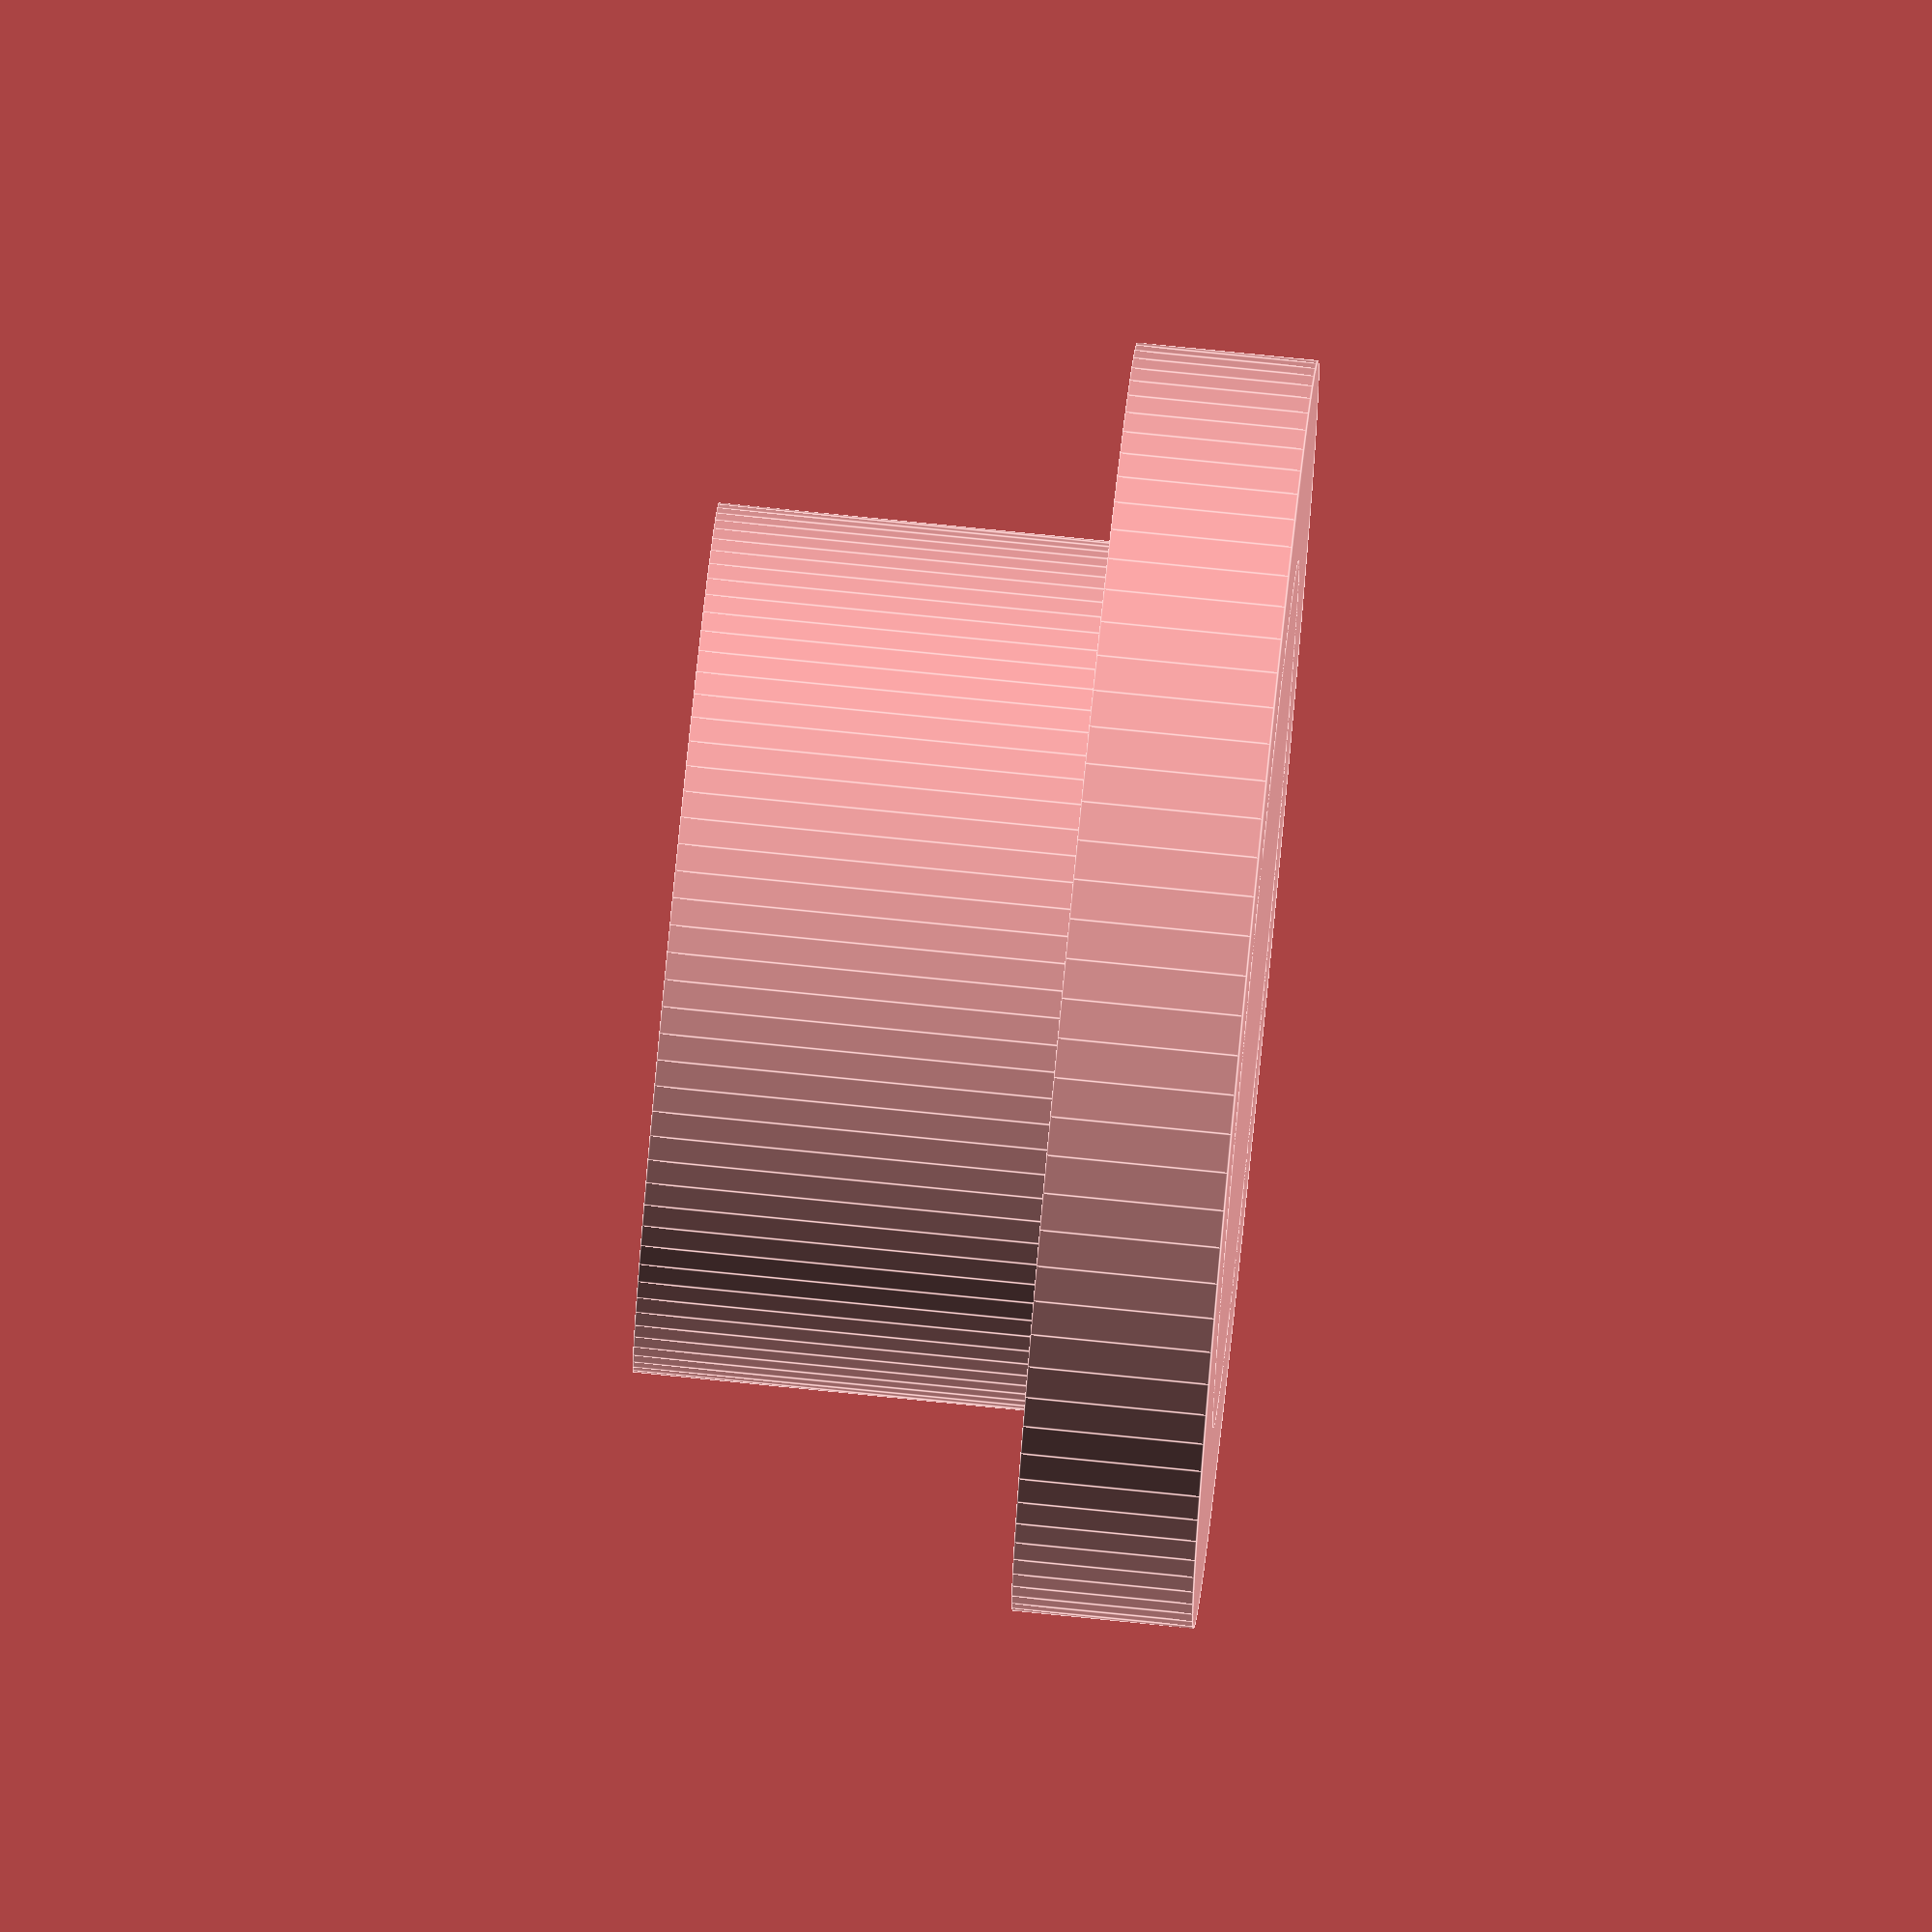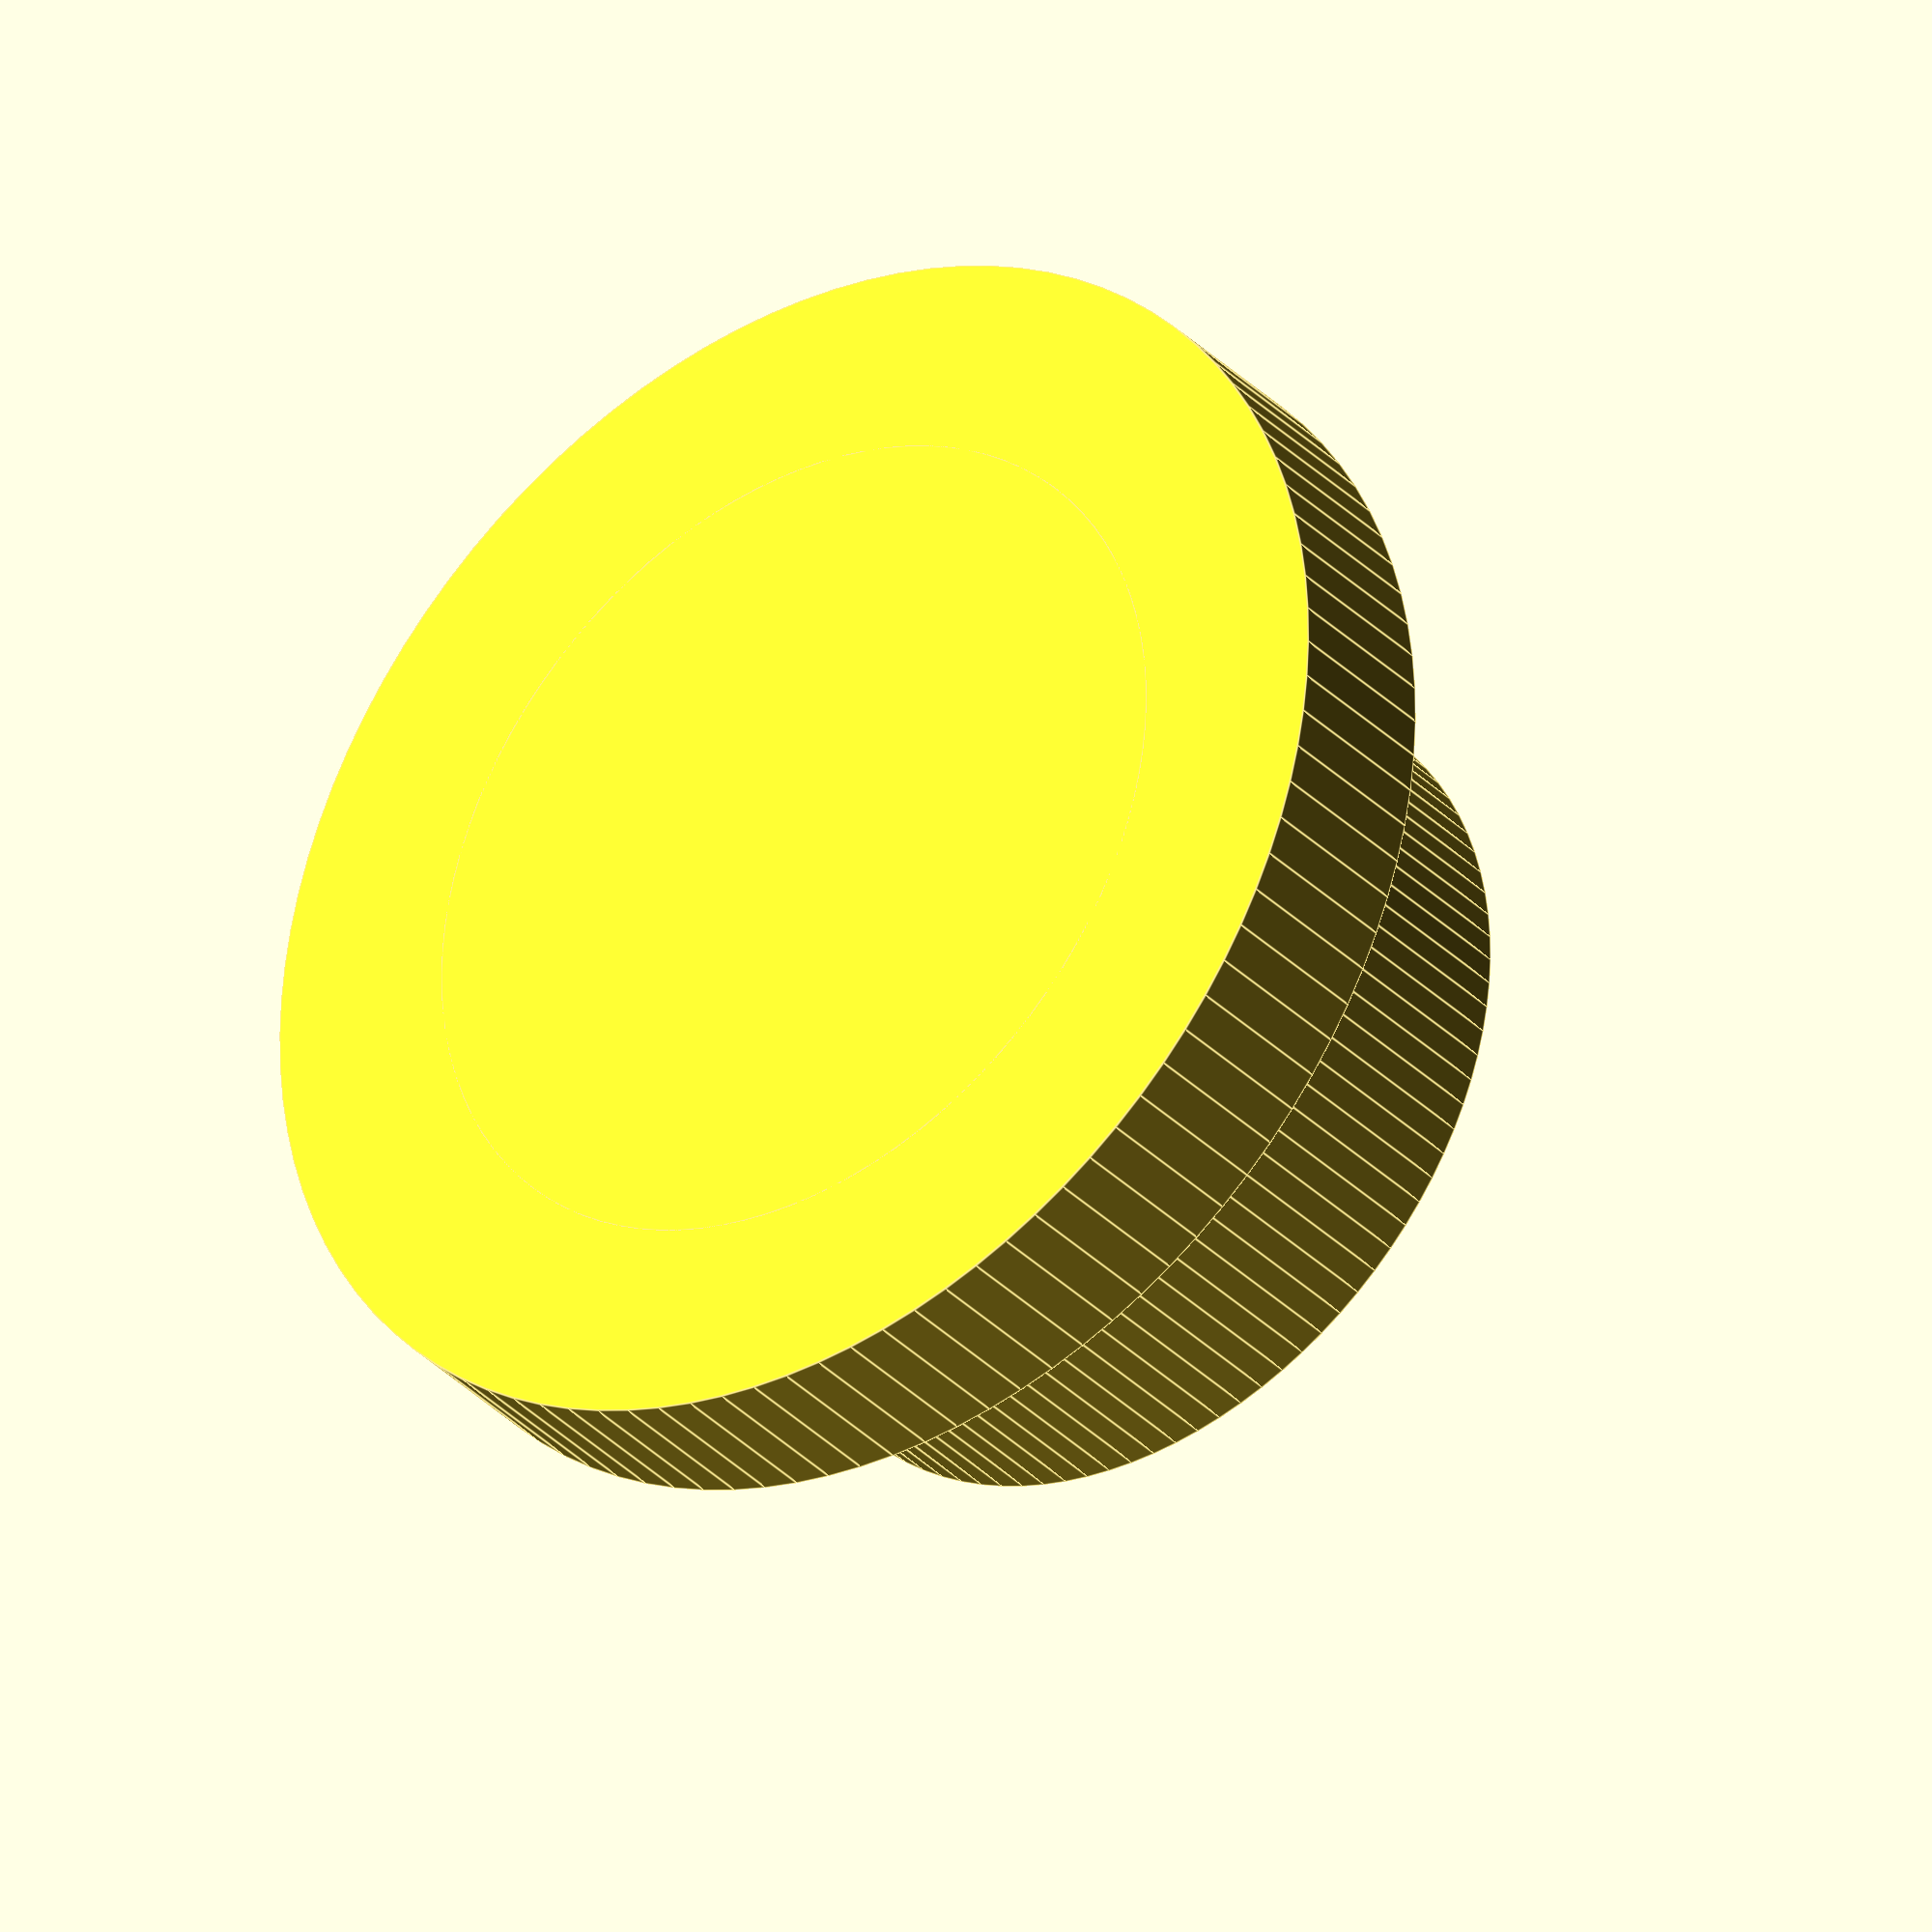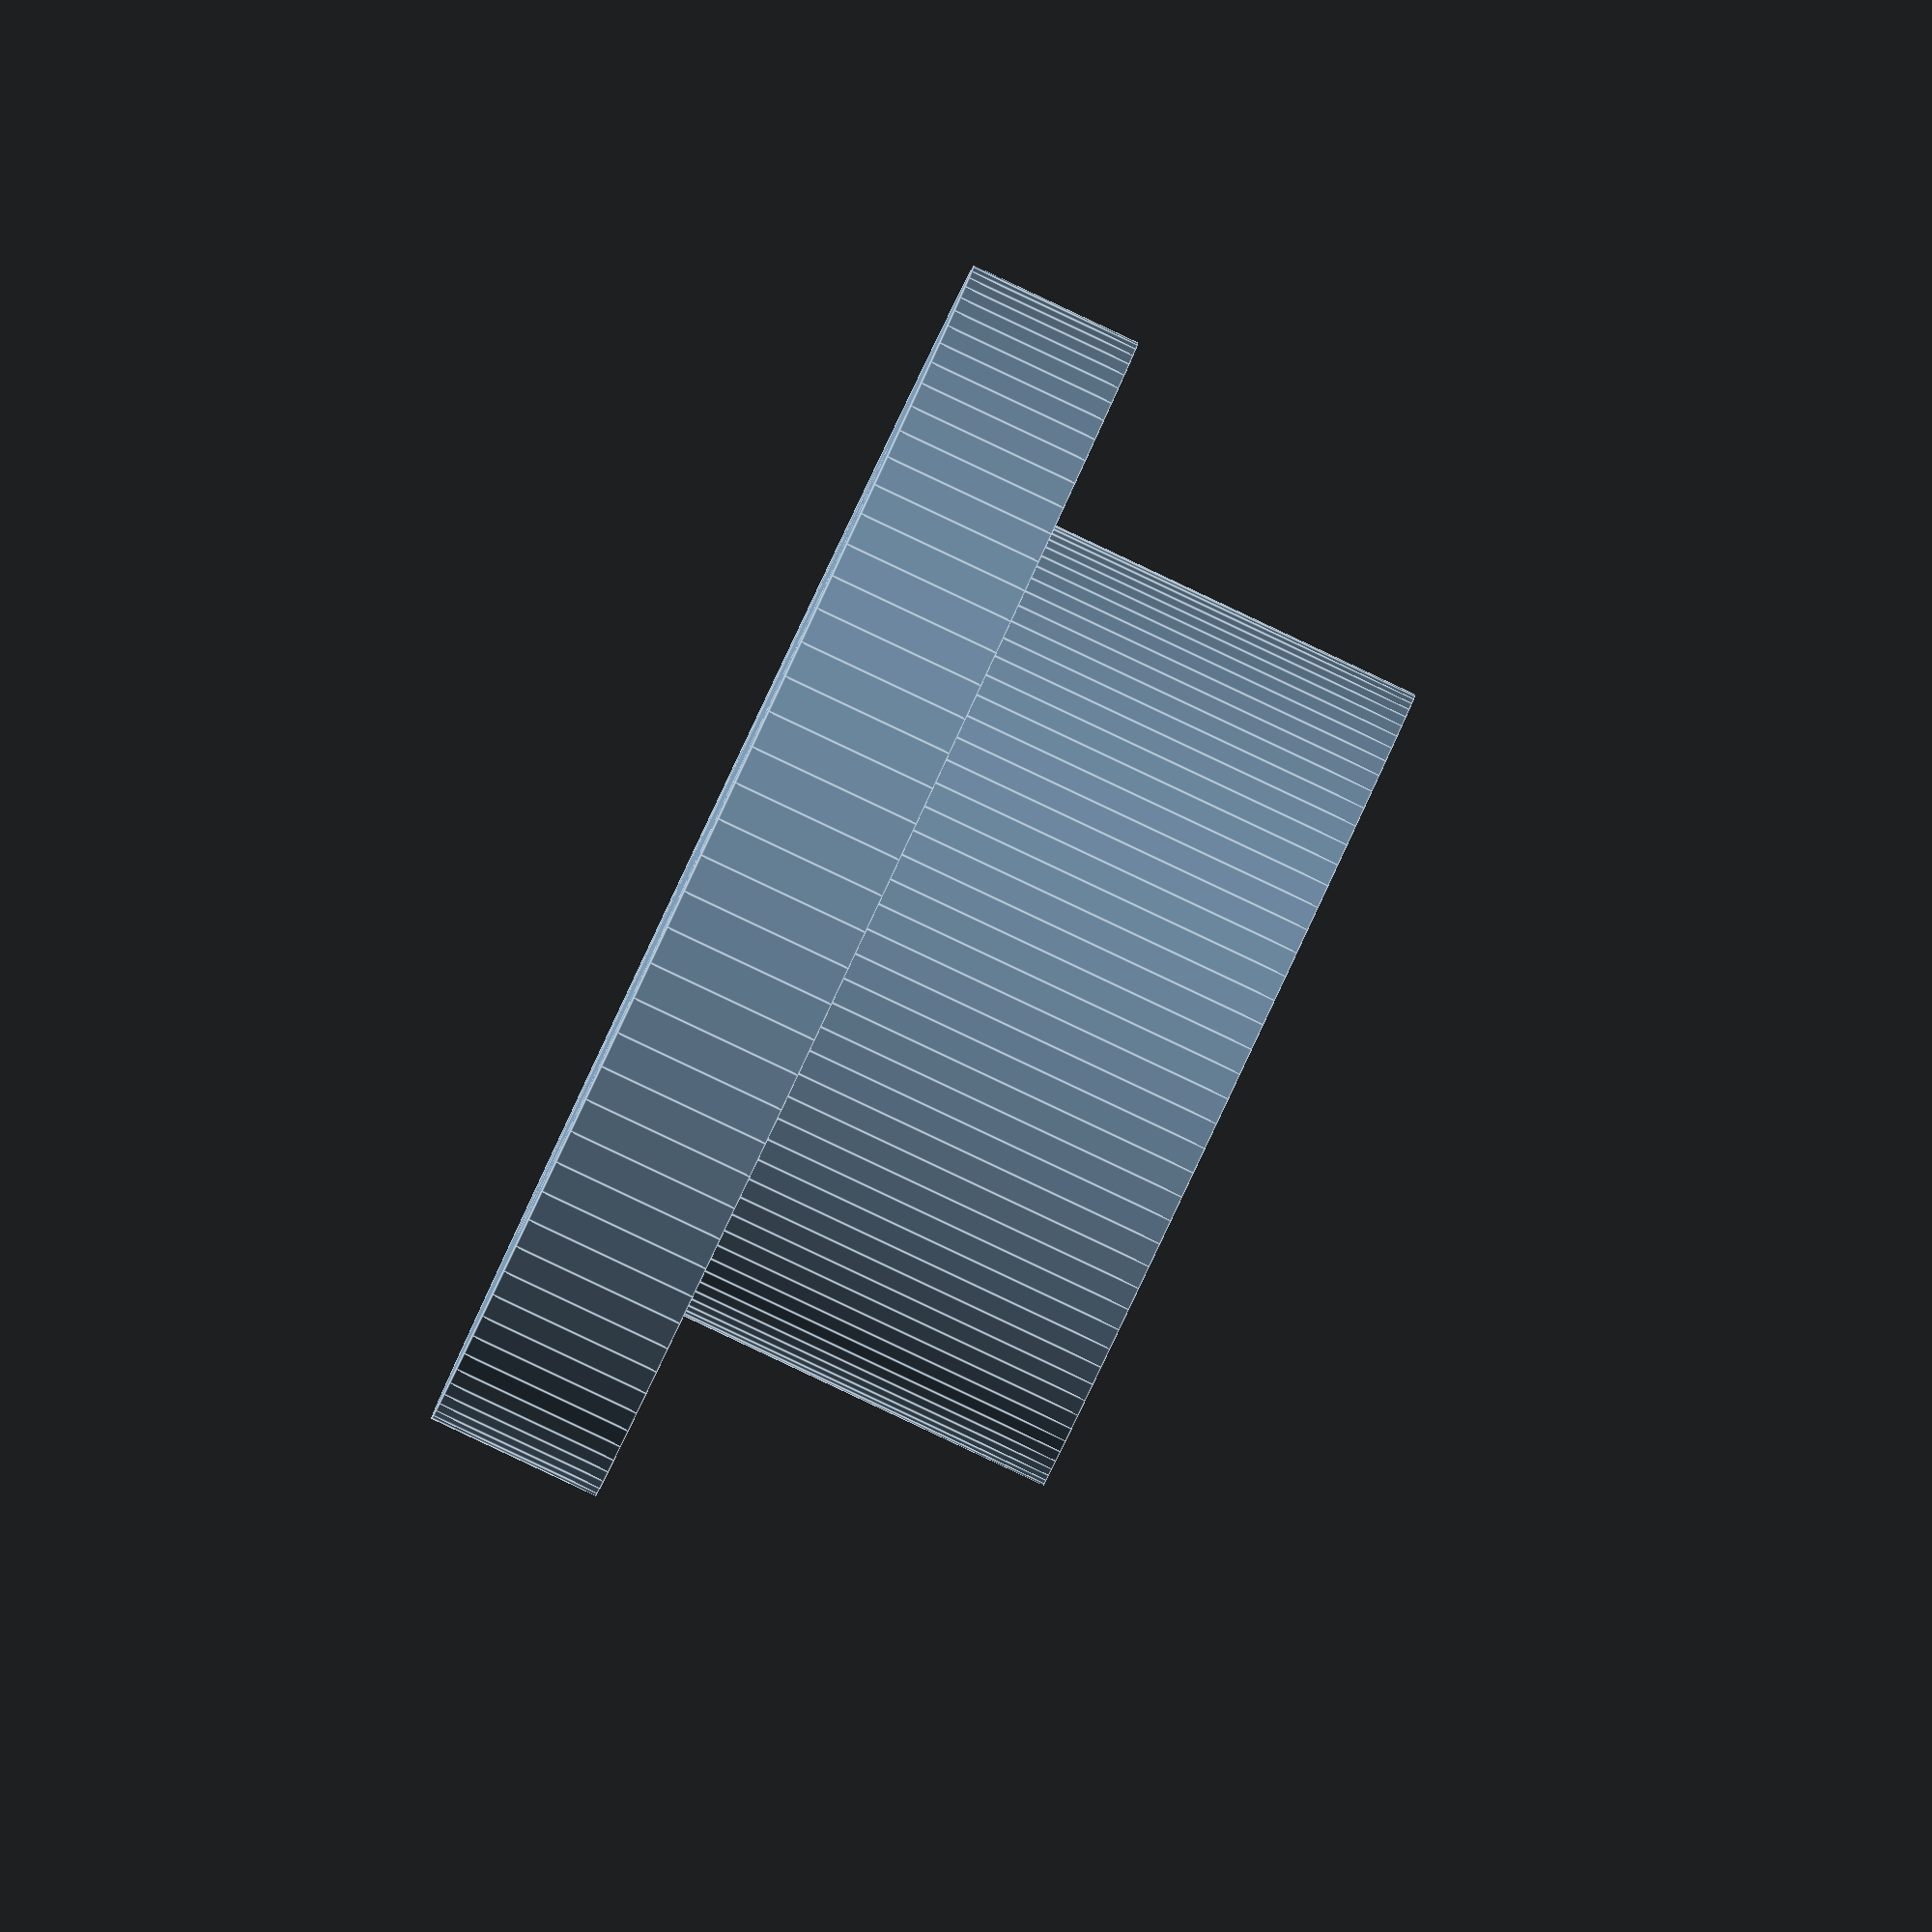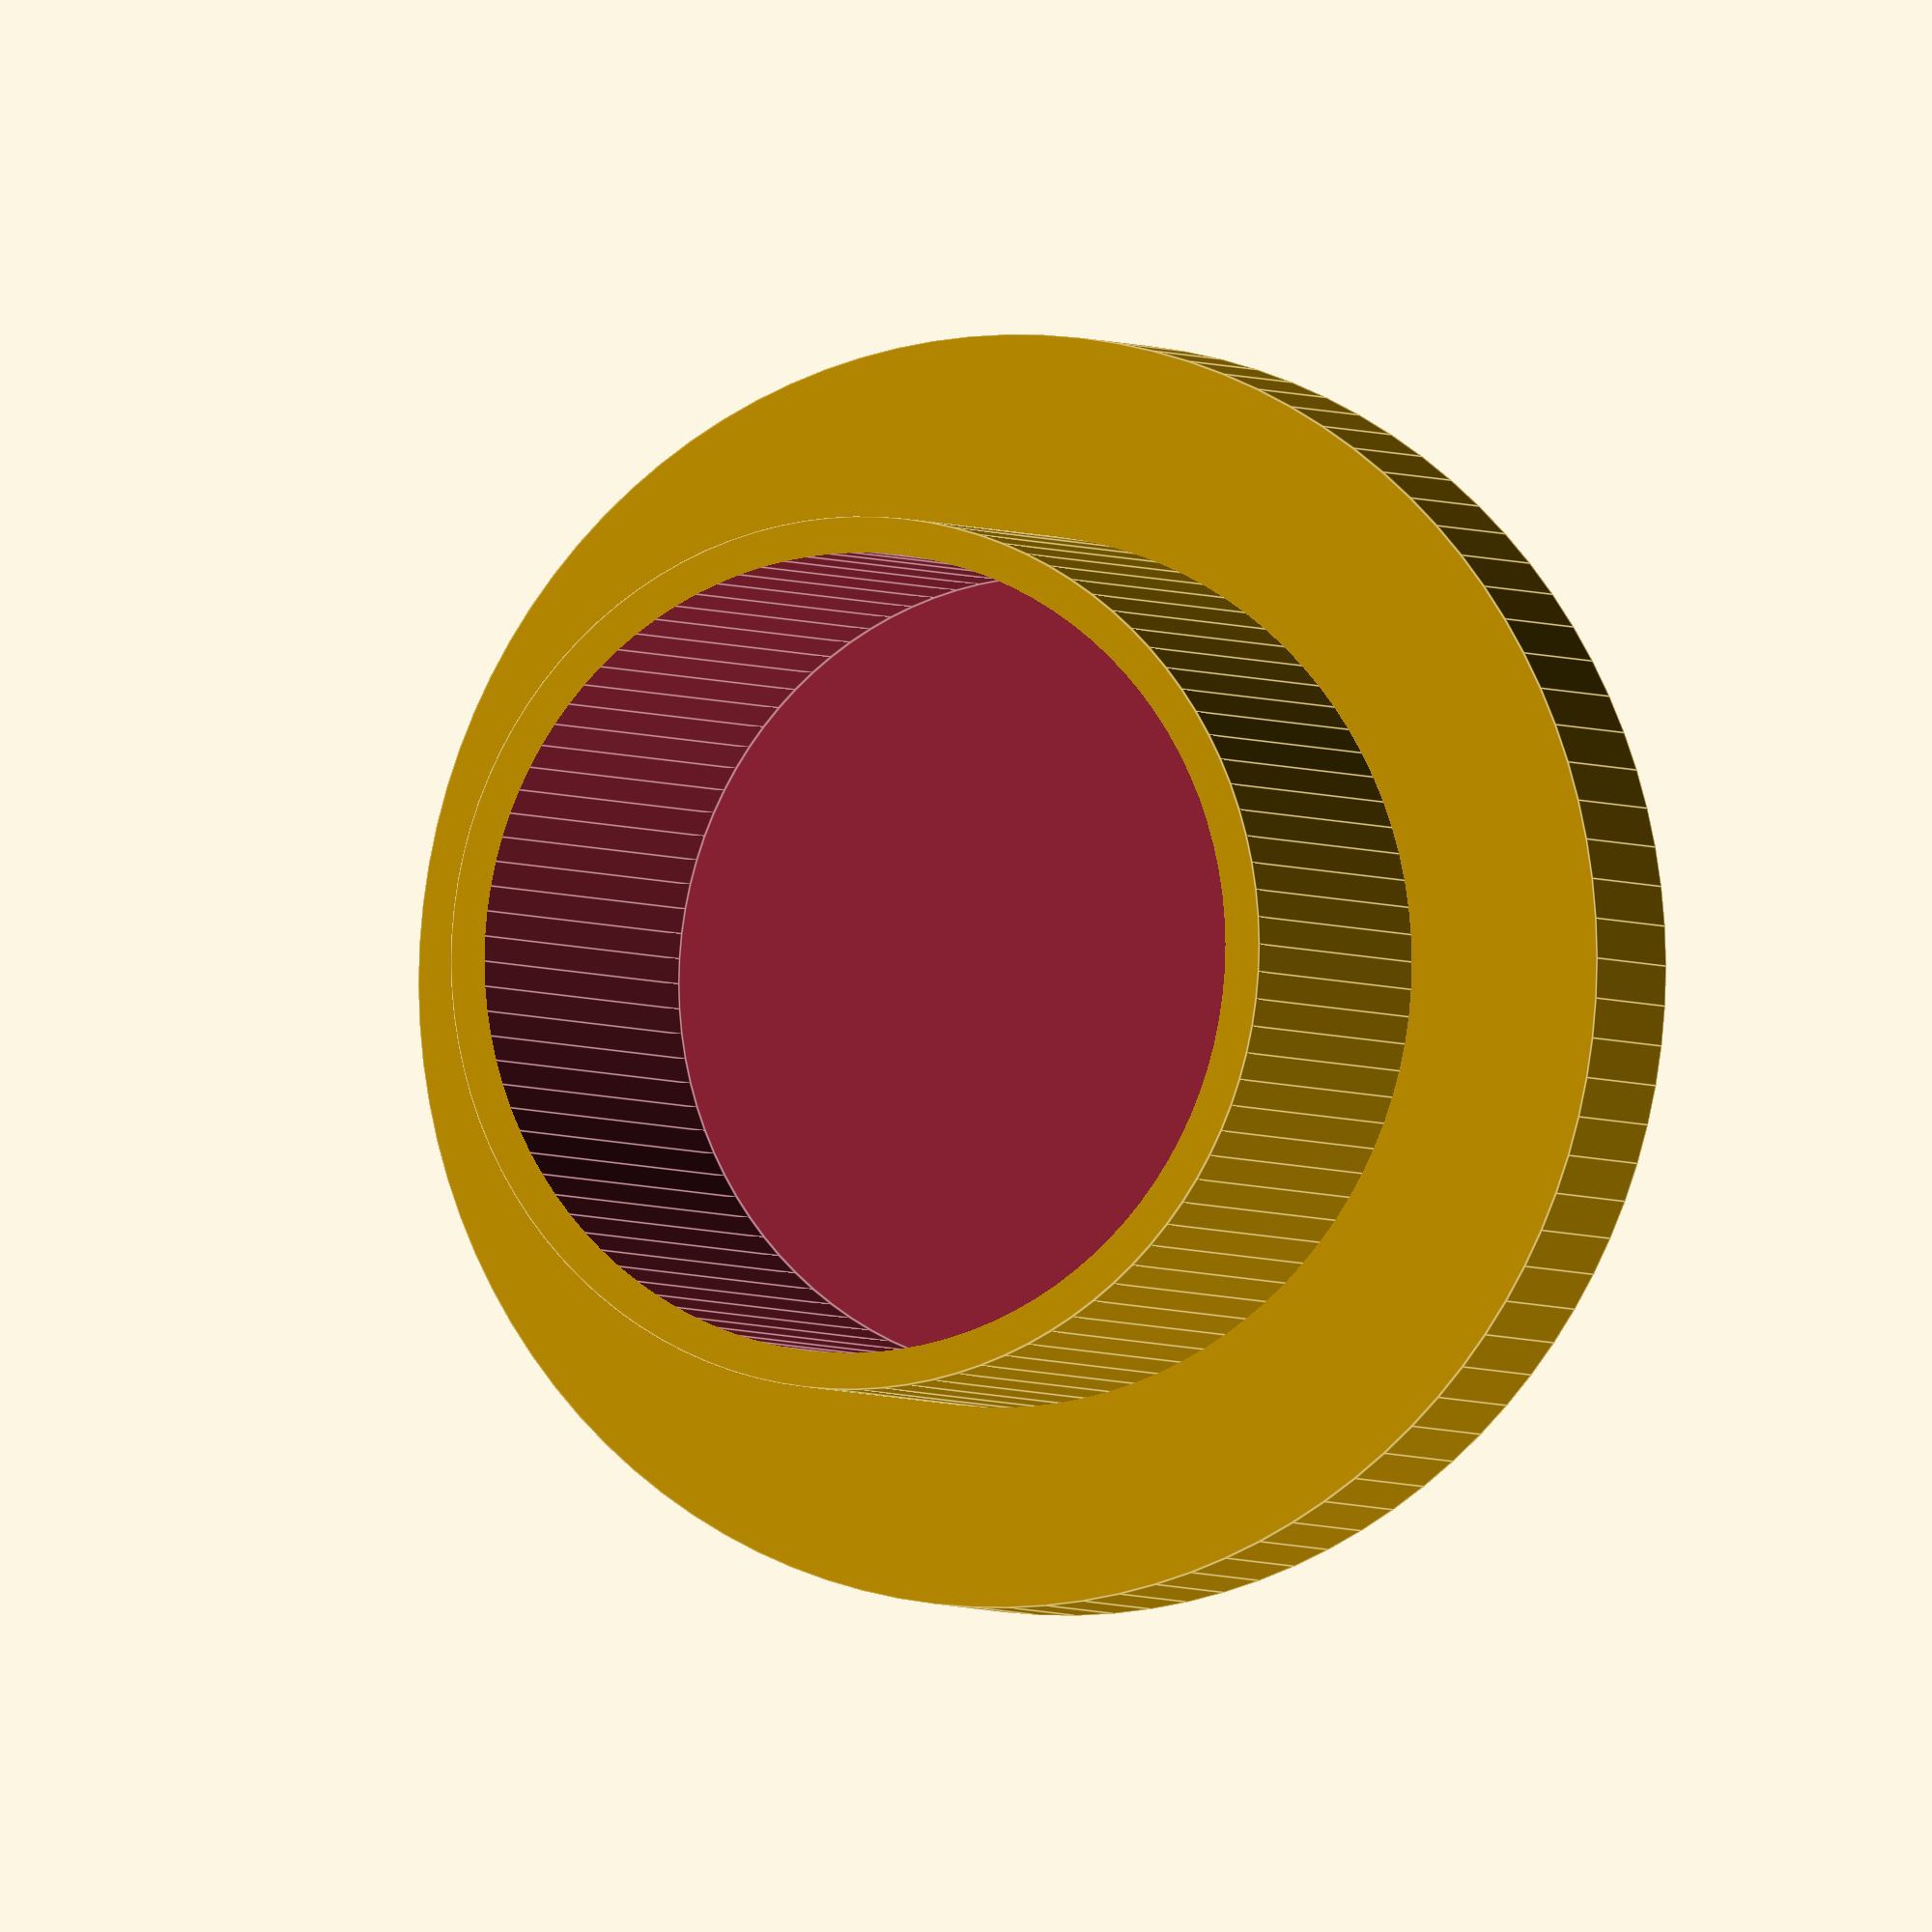
<openscad>
//--------------------------------------------------------------
// Name: Подставка для цилиндрического повербанка. PwbStand.
// Version: 2.3
// Purpose: Замок.
// Author: Evgeny Klepikov
// E-mail: klek07@ya.ru
//
// Created: 25.09.2017
// Updated: 26.09.2017
// Copyright: (c) 2017 WildFox24
// Licence: GPL v3
//--------------------------------------------------------------
difference(){
    union(){    
        translate([0,0,0]) cylinder(h=5, d=35, $fn=100);
        translate([0,0,0]) cylinder(h=16, d=24, $fn=100);
    }
    translate([0,0,2]) cylinder(h=20, d=22, $fn=100);
}
</openscad>
<views>
elev=100.2 azim=145.4 roll=84.3 proj=o view=edges
elev=33.0 azim=193.5 roll=216.2 proj=o view=edges
elev=269.1 azim=345.3 roll=295.2 proj=o view=edges
elev=182.8 azim=71.9 roll=157.6 proj=o view=edges
</views>
